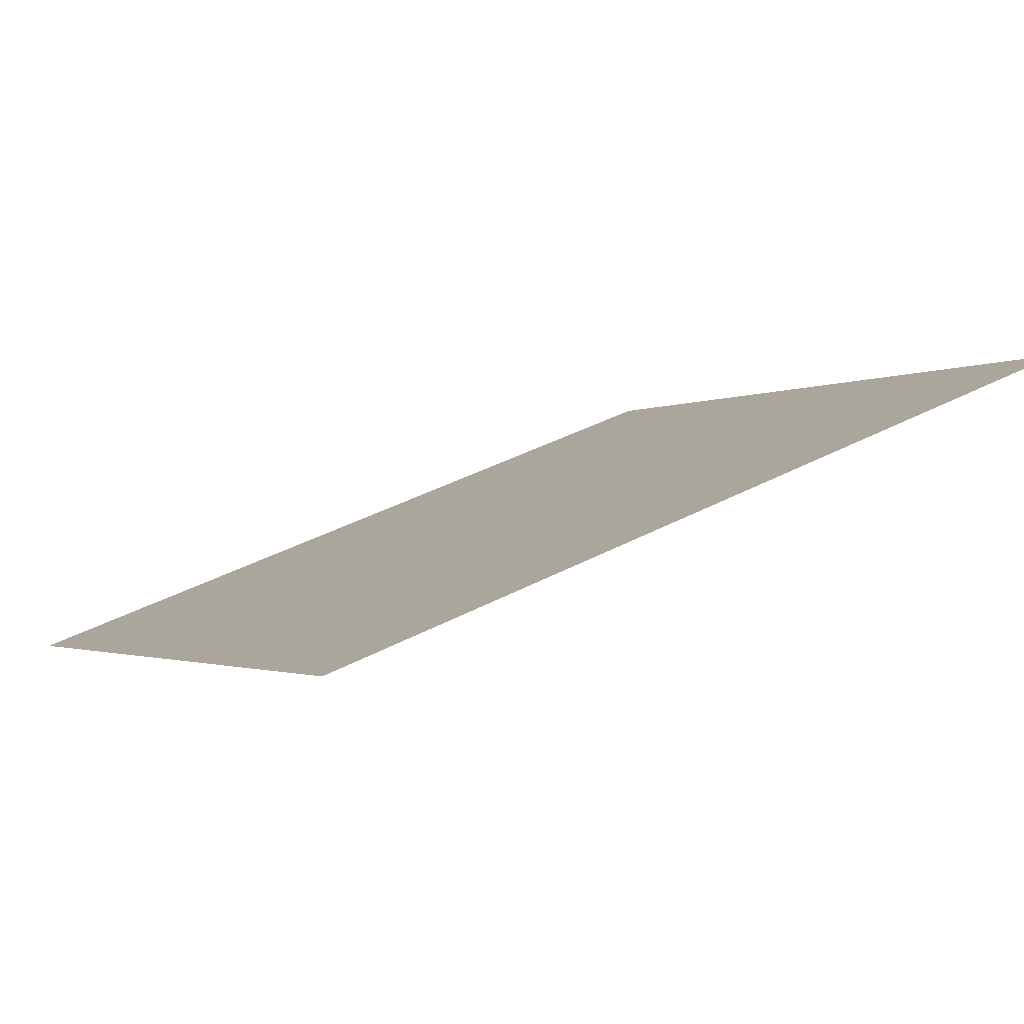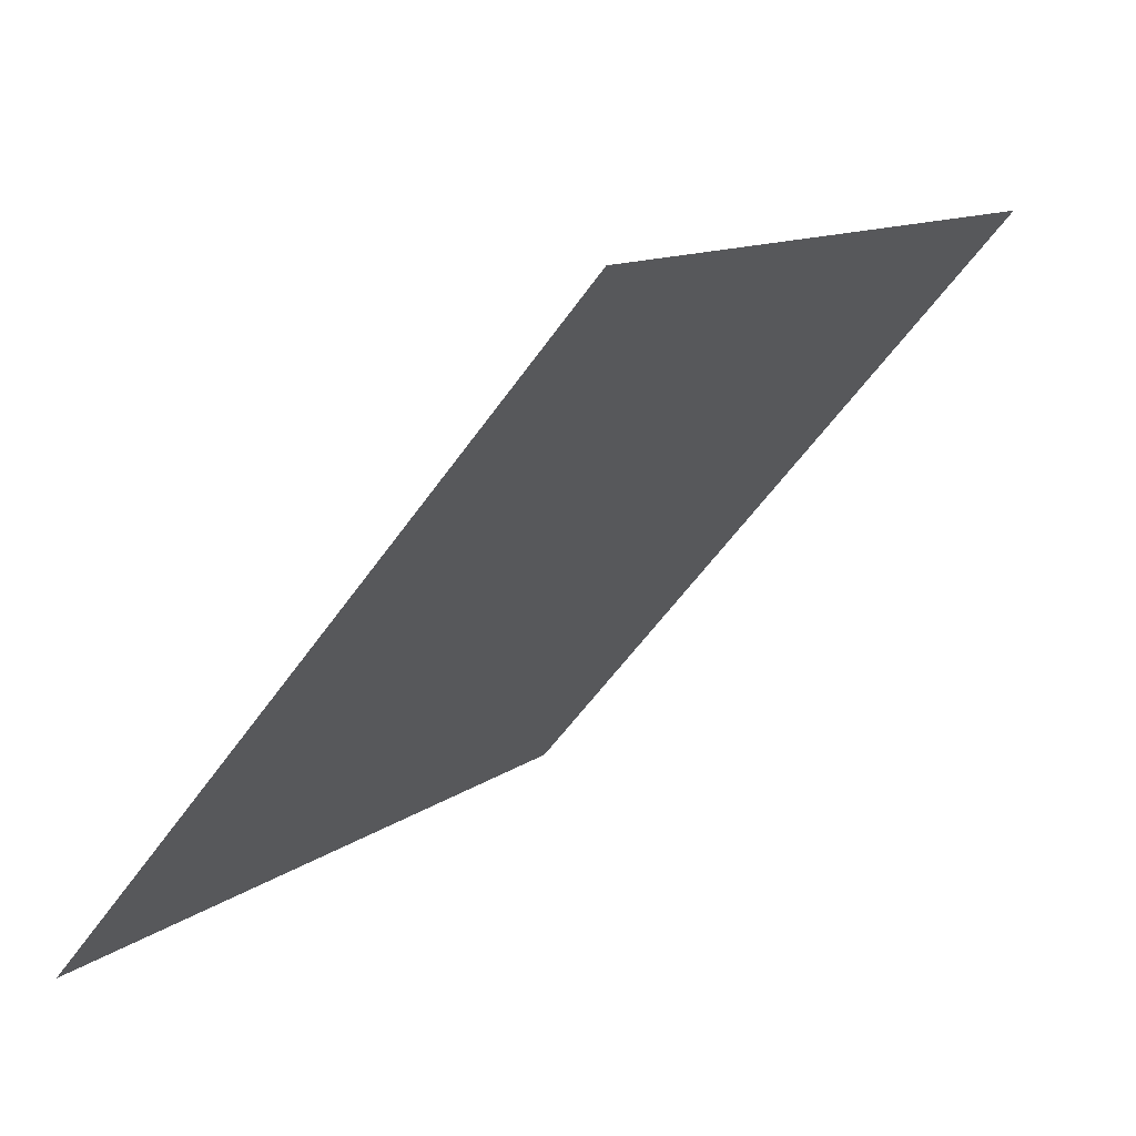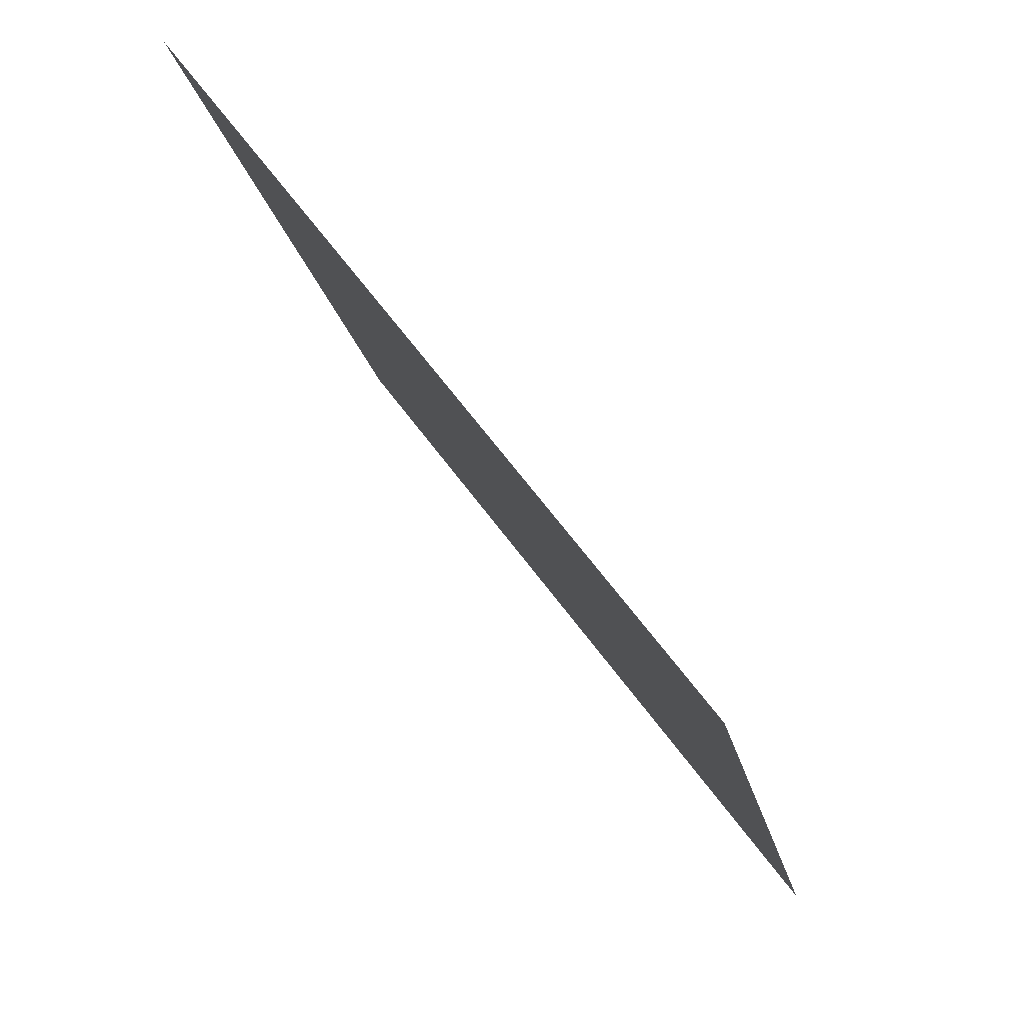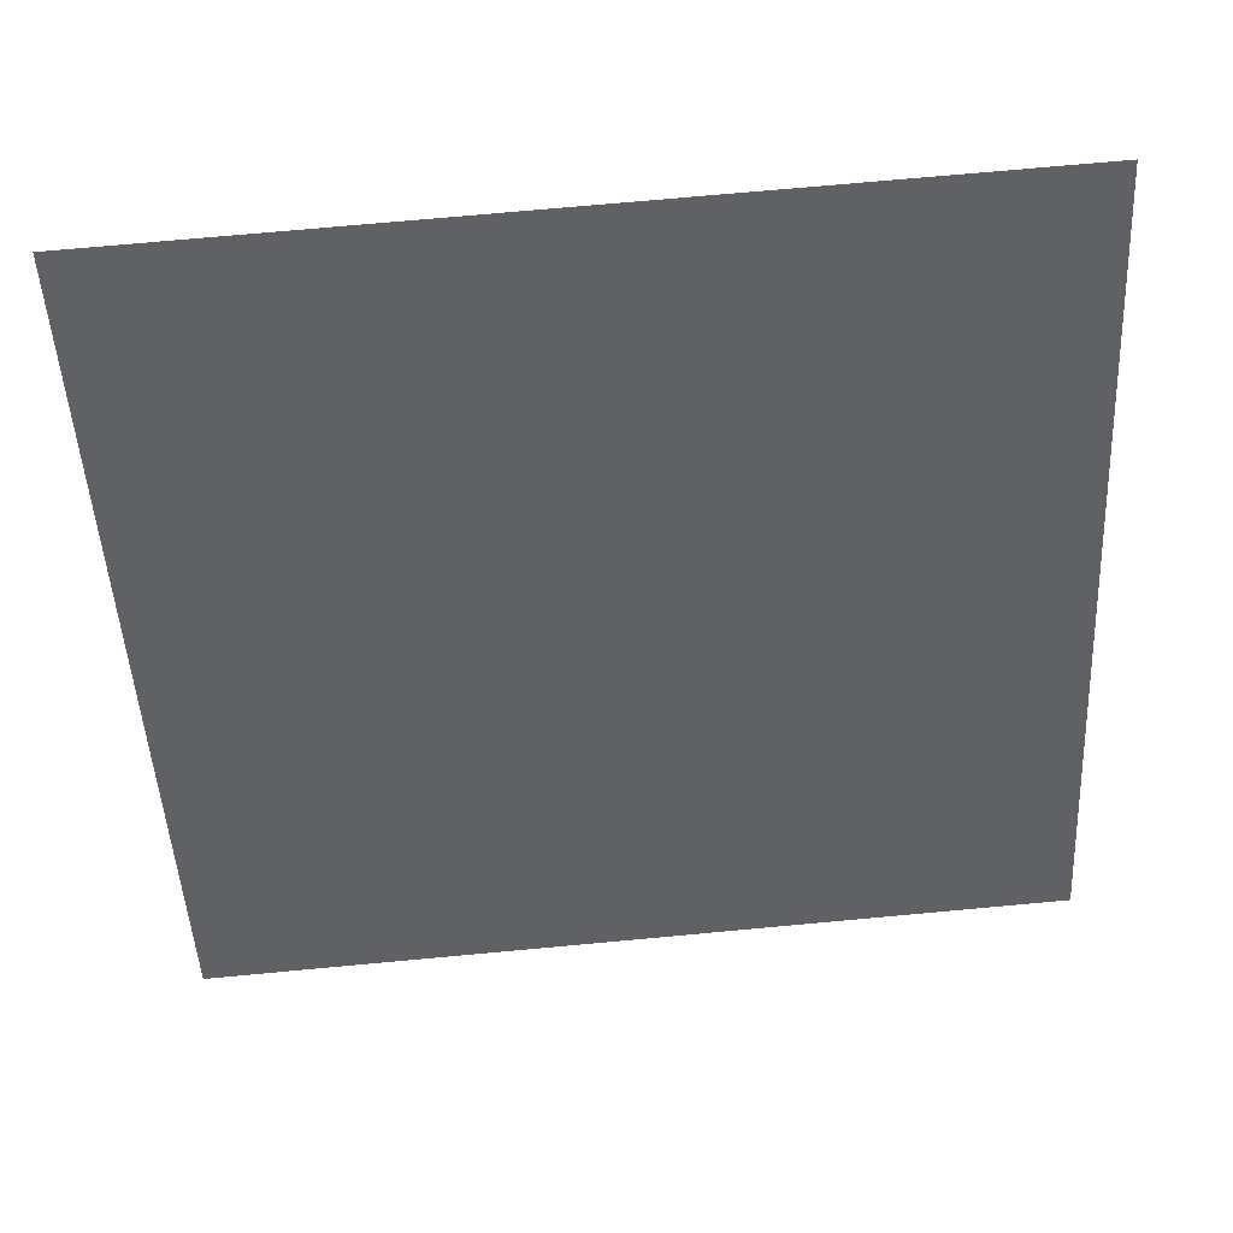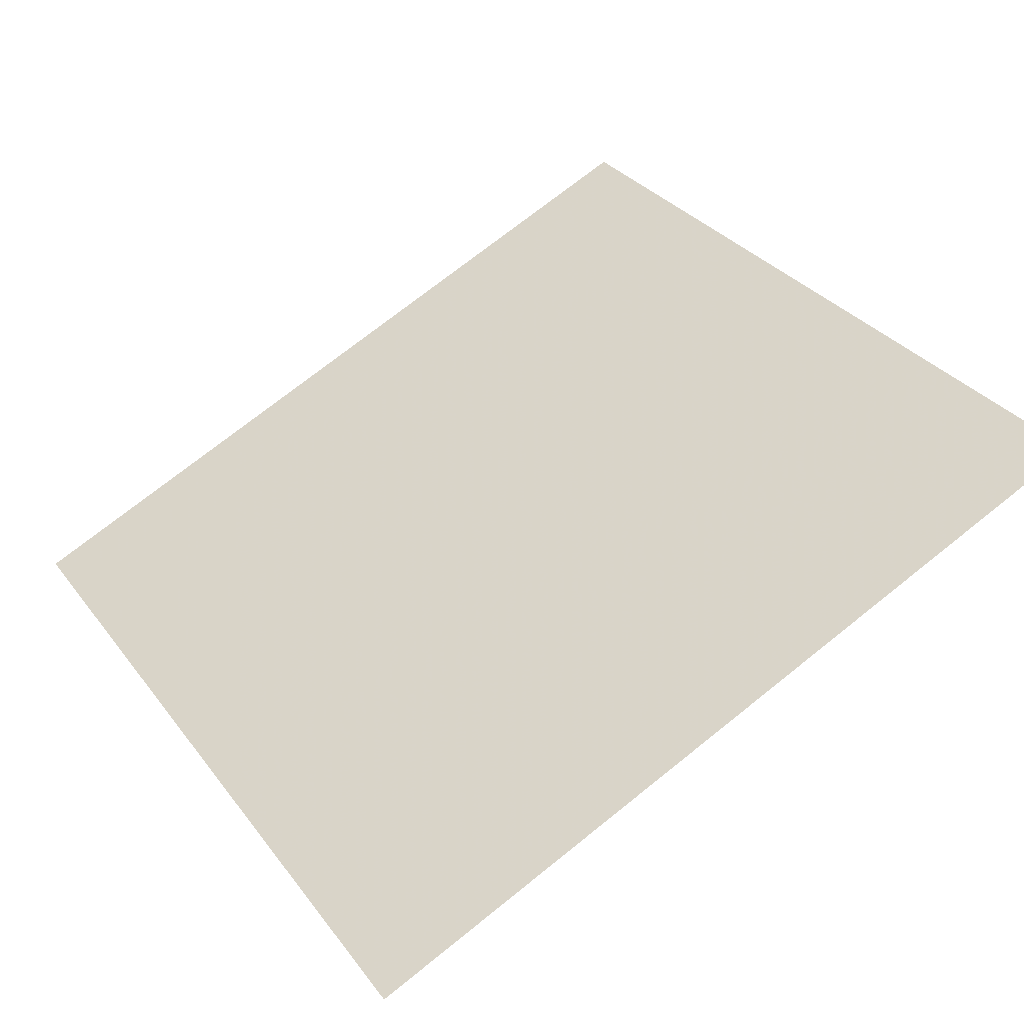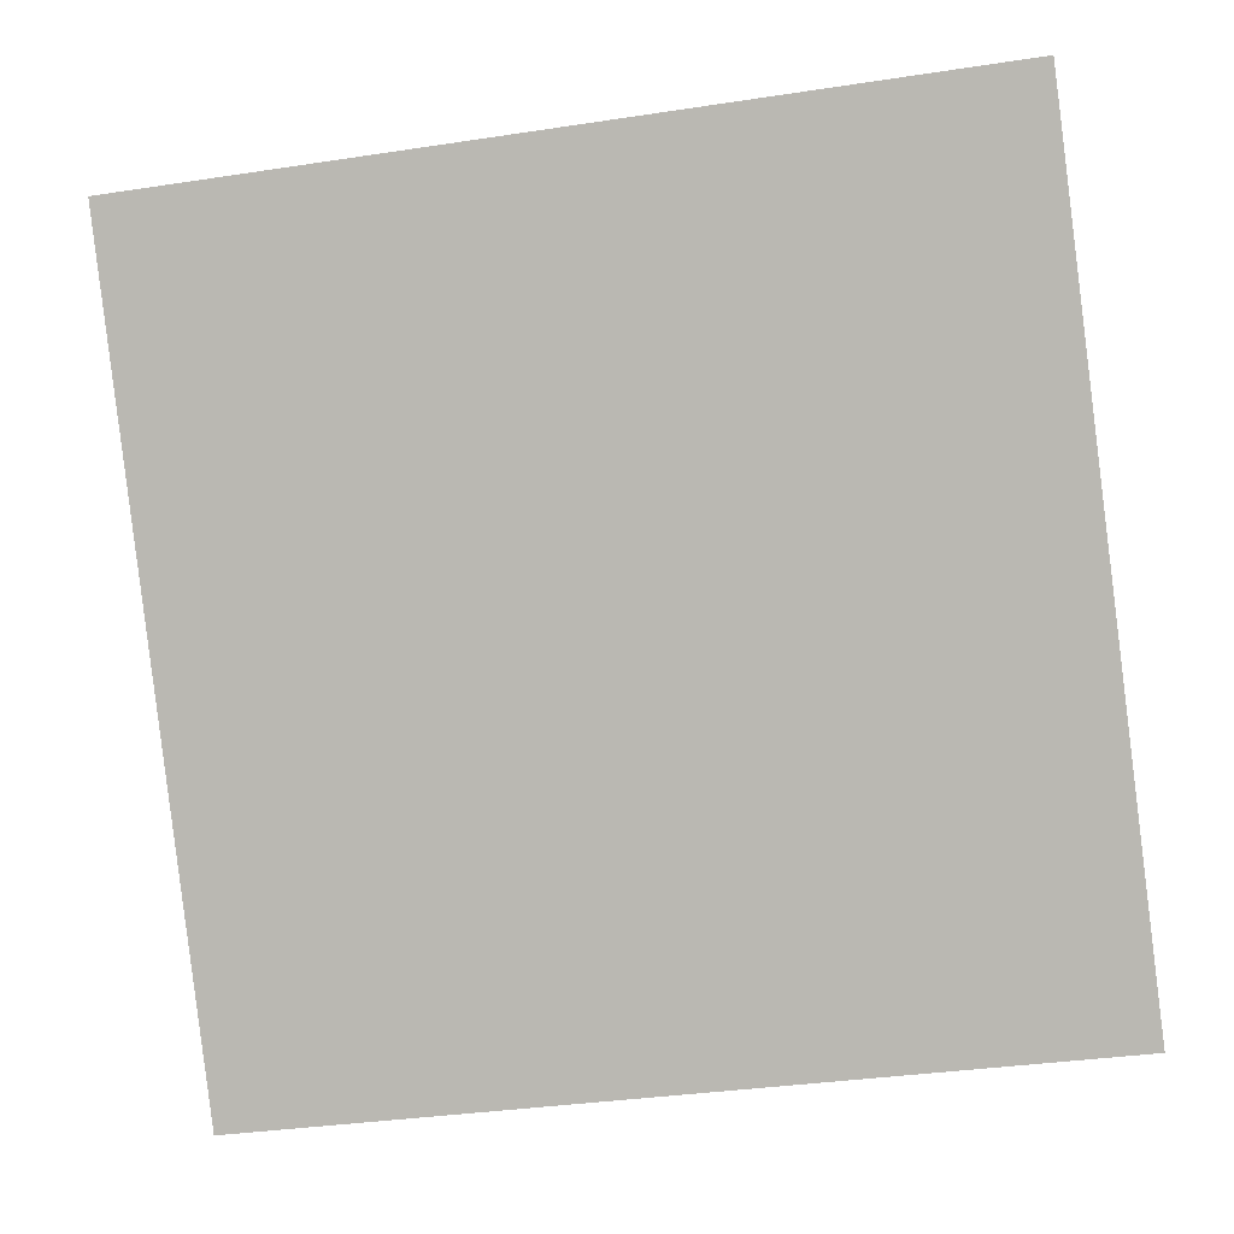
<metadata>
{"format":"obj","ext":"obj","renderer":"f3d","projection":"perspective","resolution":1024,"background":"white","views":[{"elev":40.7,"azim":-33.5,"up":"+Y"},{"elev":-56.2,"azim":54.4,"up":"+Z"},{"elev":-18.6,"azim":-80.7,"up":"+Z"},{"elev":78.8,"azim":-6.6,"up":"+Z"},{"elev":75.5,"azim":-38.0,"up":"+Y"},{"elev":-32.6,"azim":-170.0,"up":"+Z"}]}
</metadata>
<code>
v -0.008448 0.9356 0.707
v -0.01501 0.9357 0.707
v -0.01489 0.9396 0.7123
v -0.008329 0.9395 0.7122
f 4 3 2 1

</code>
